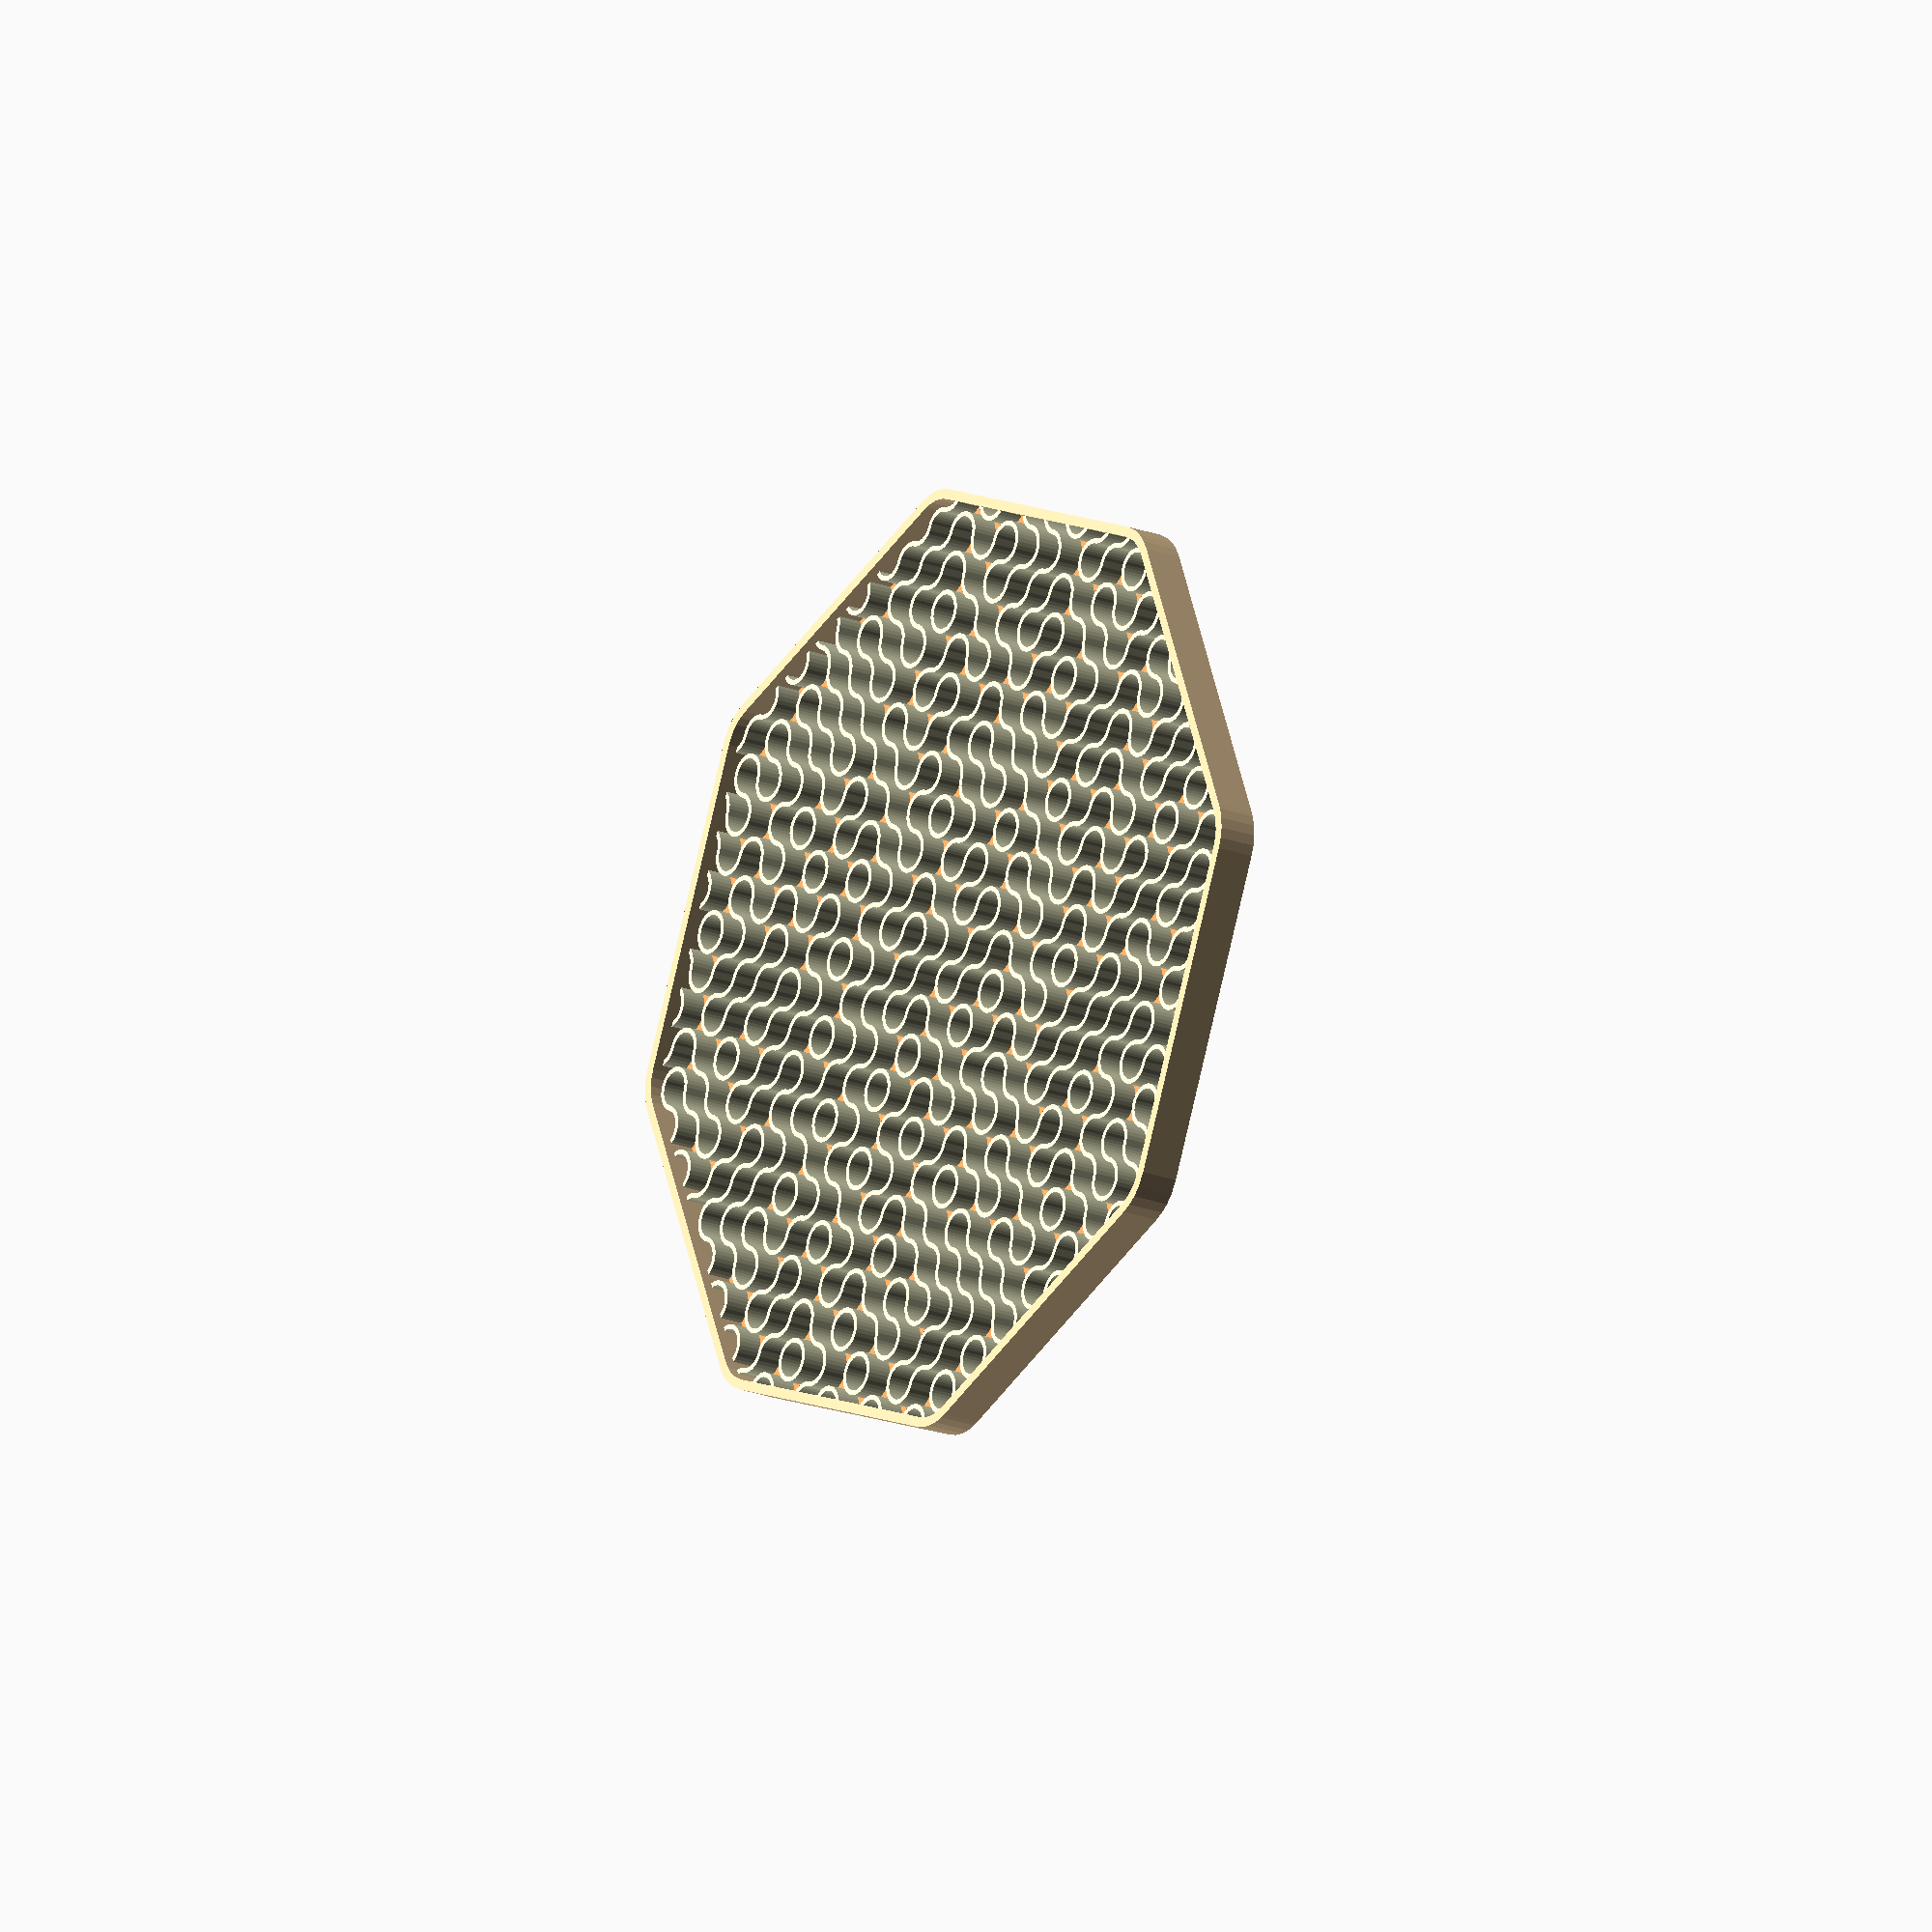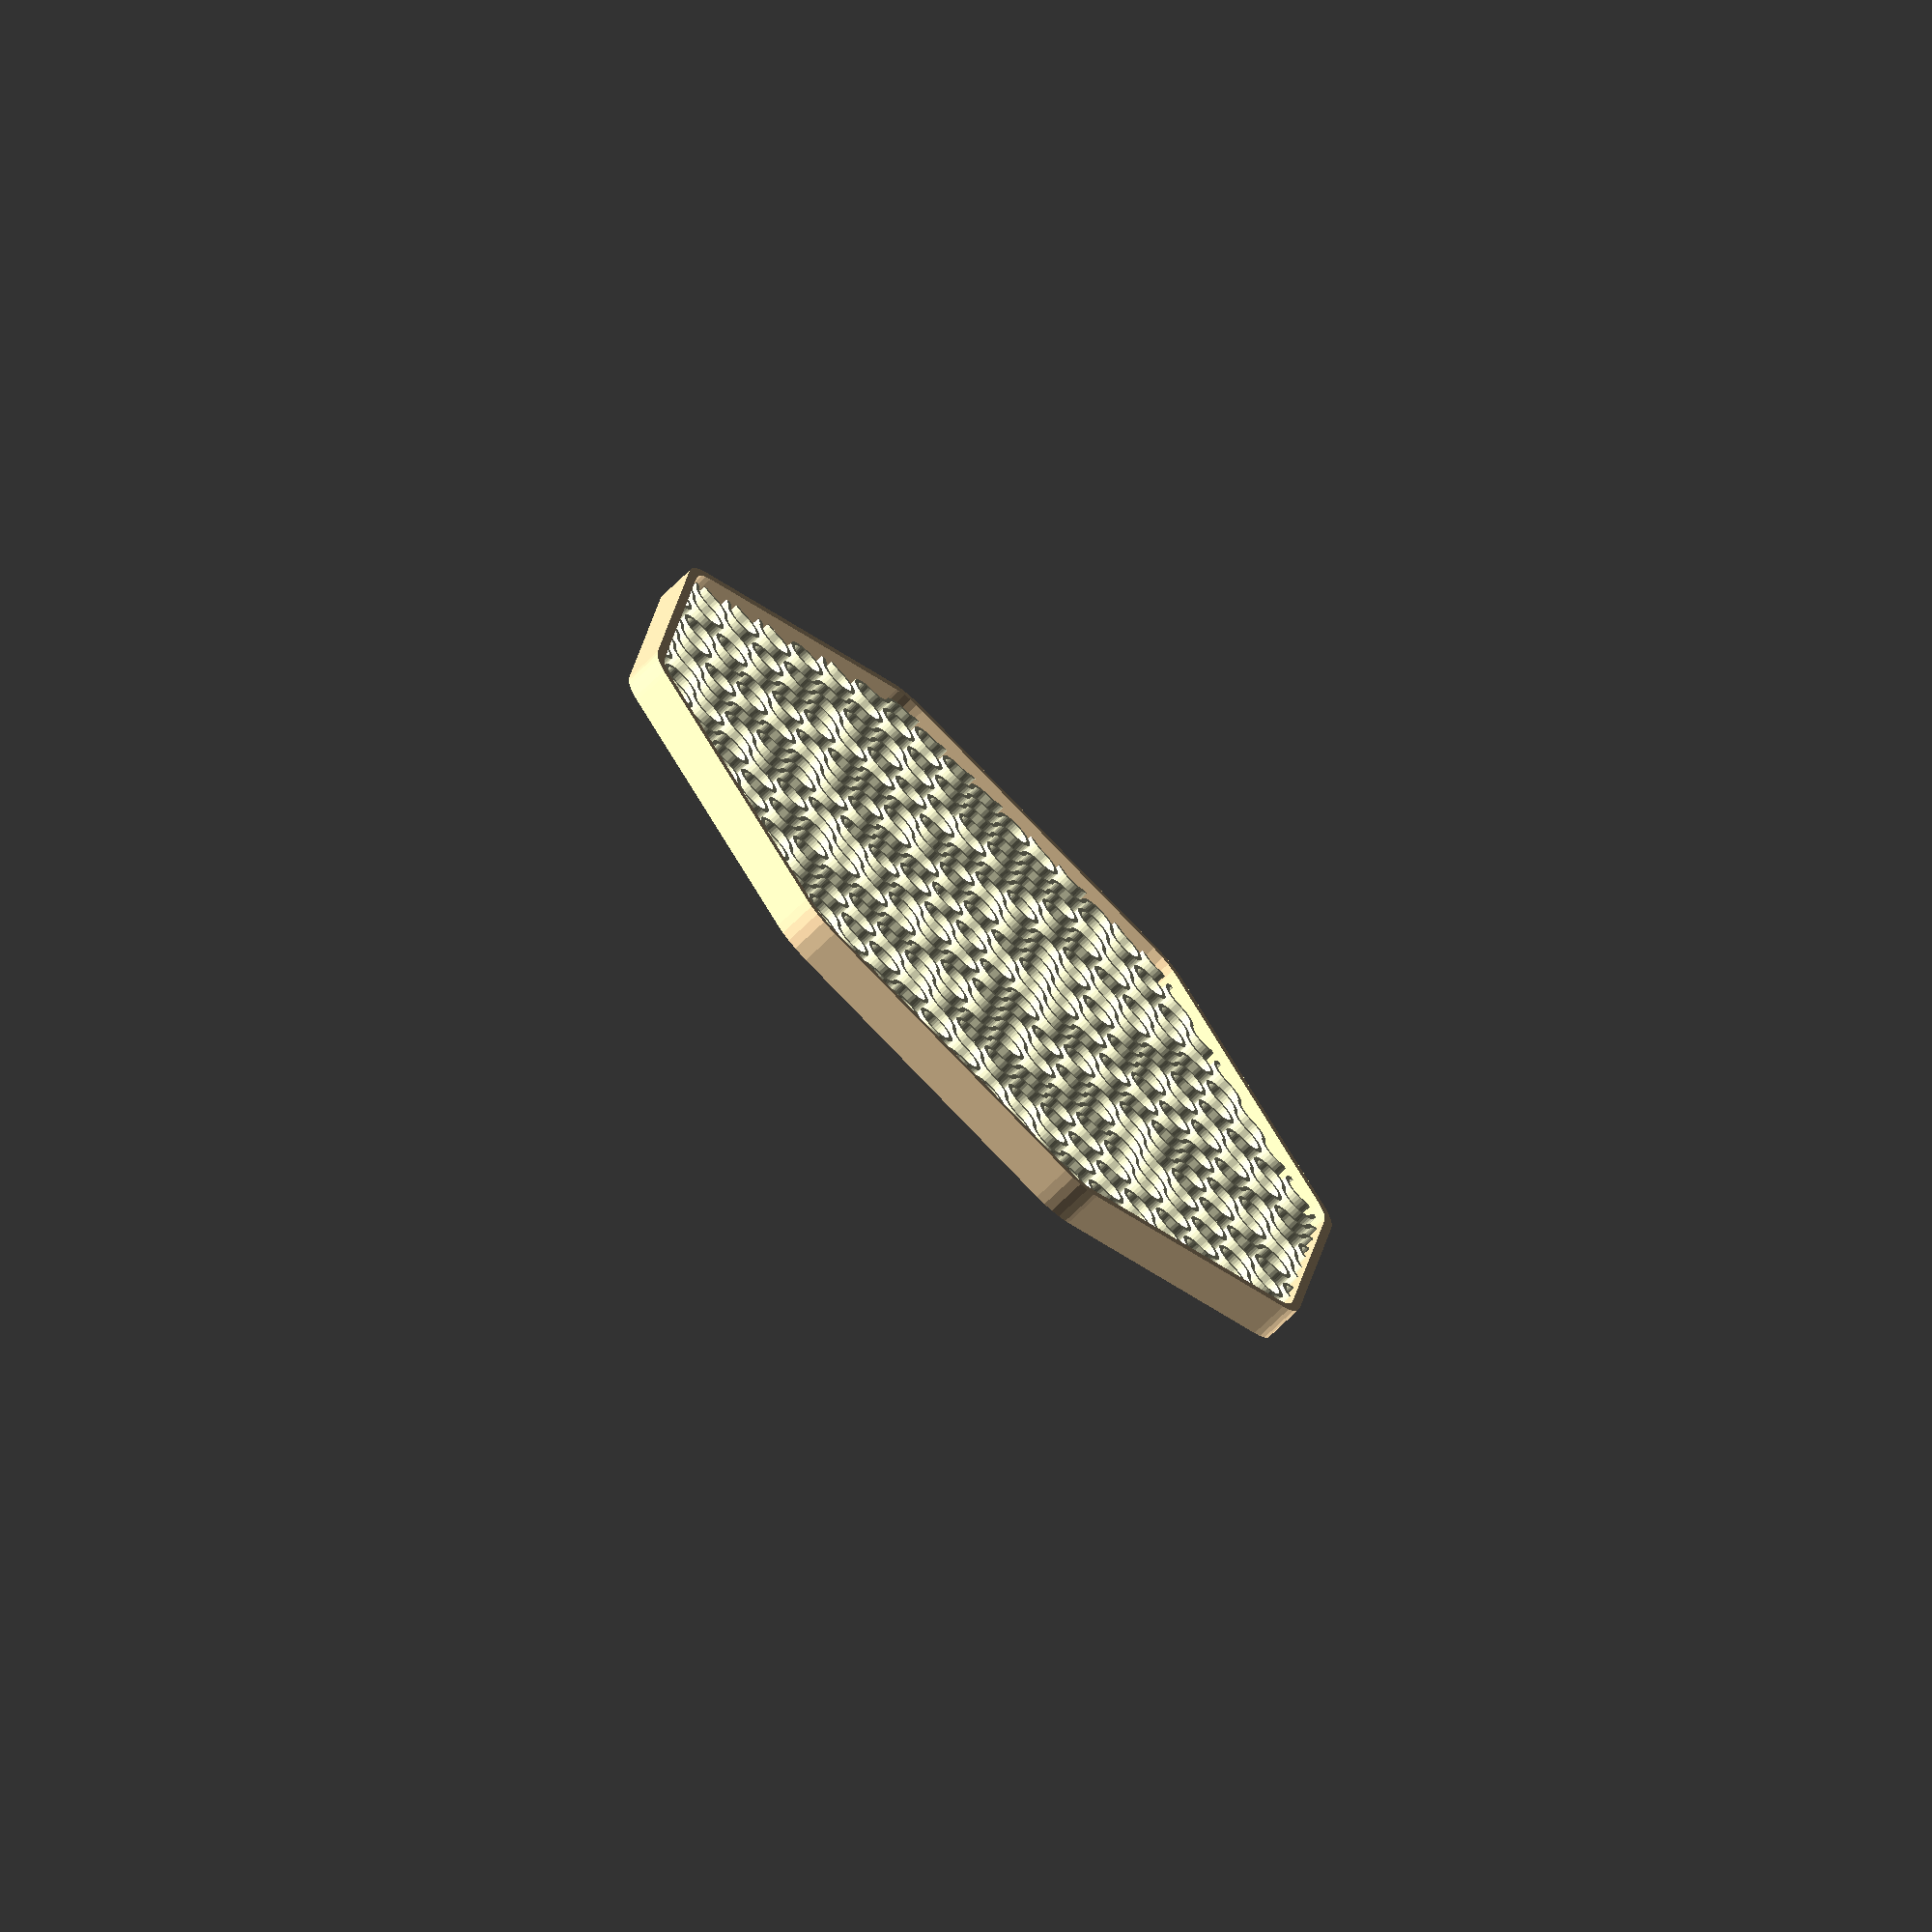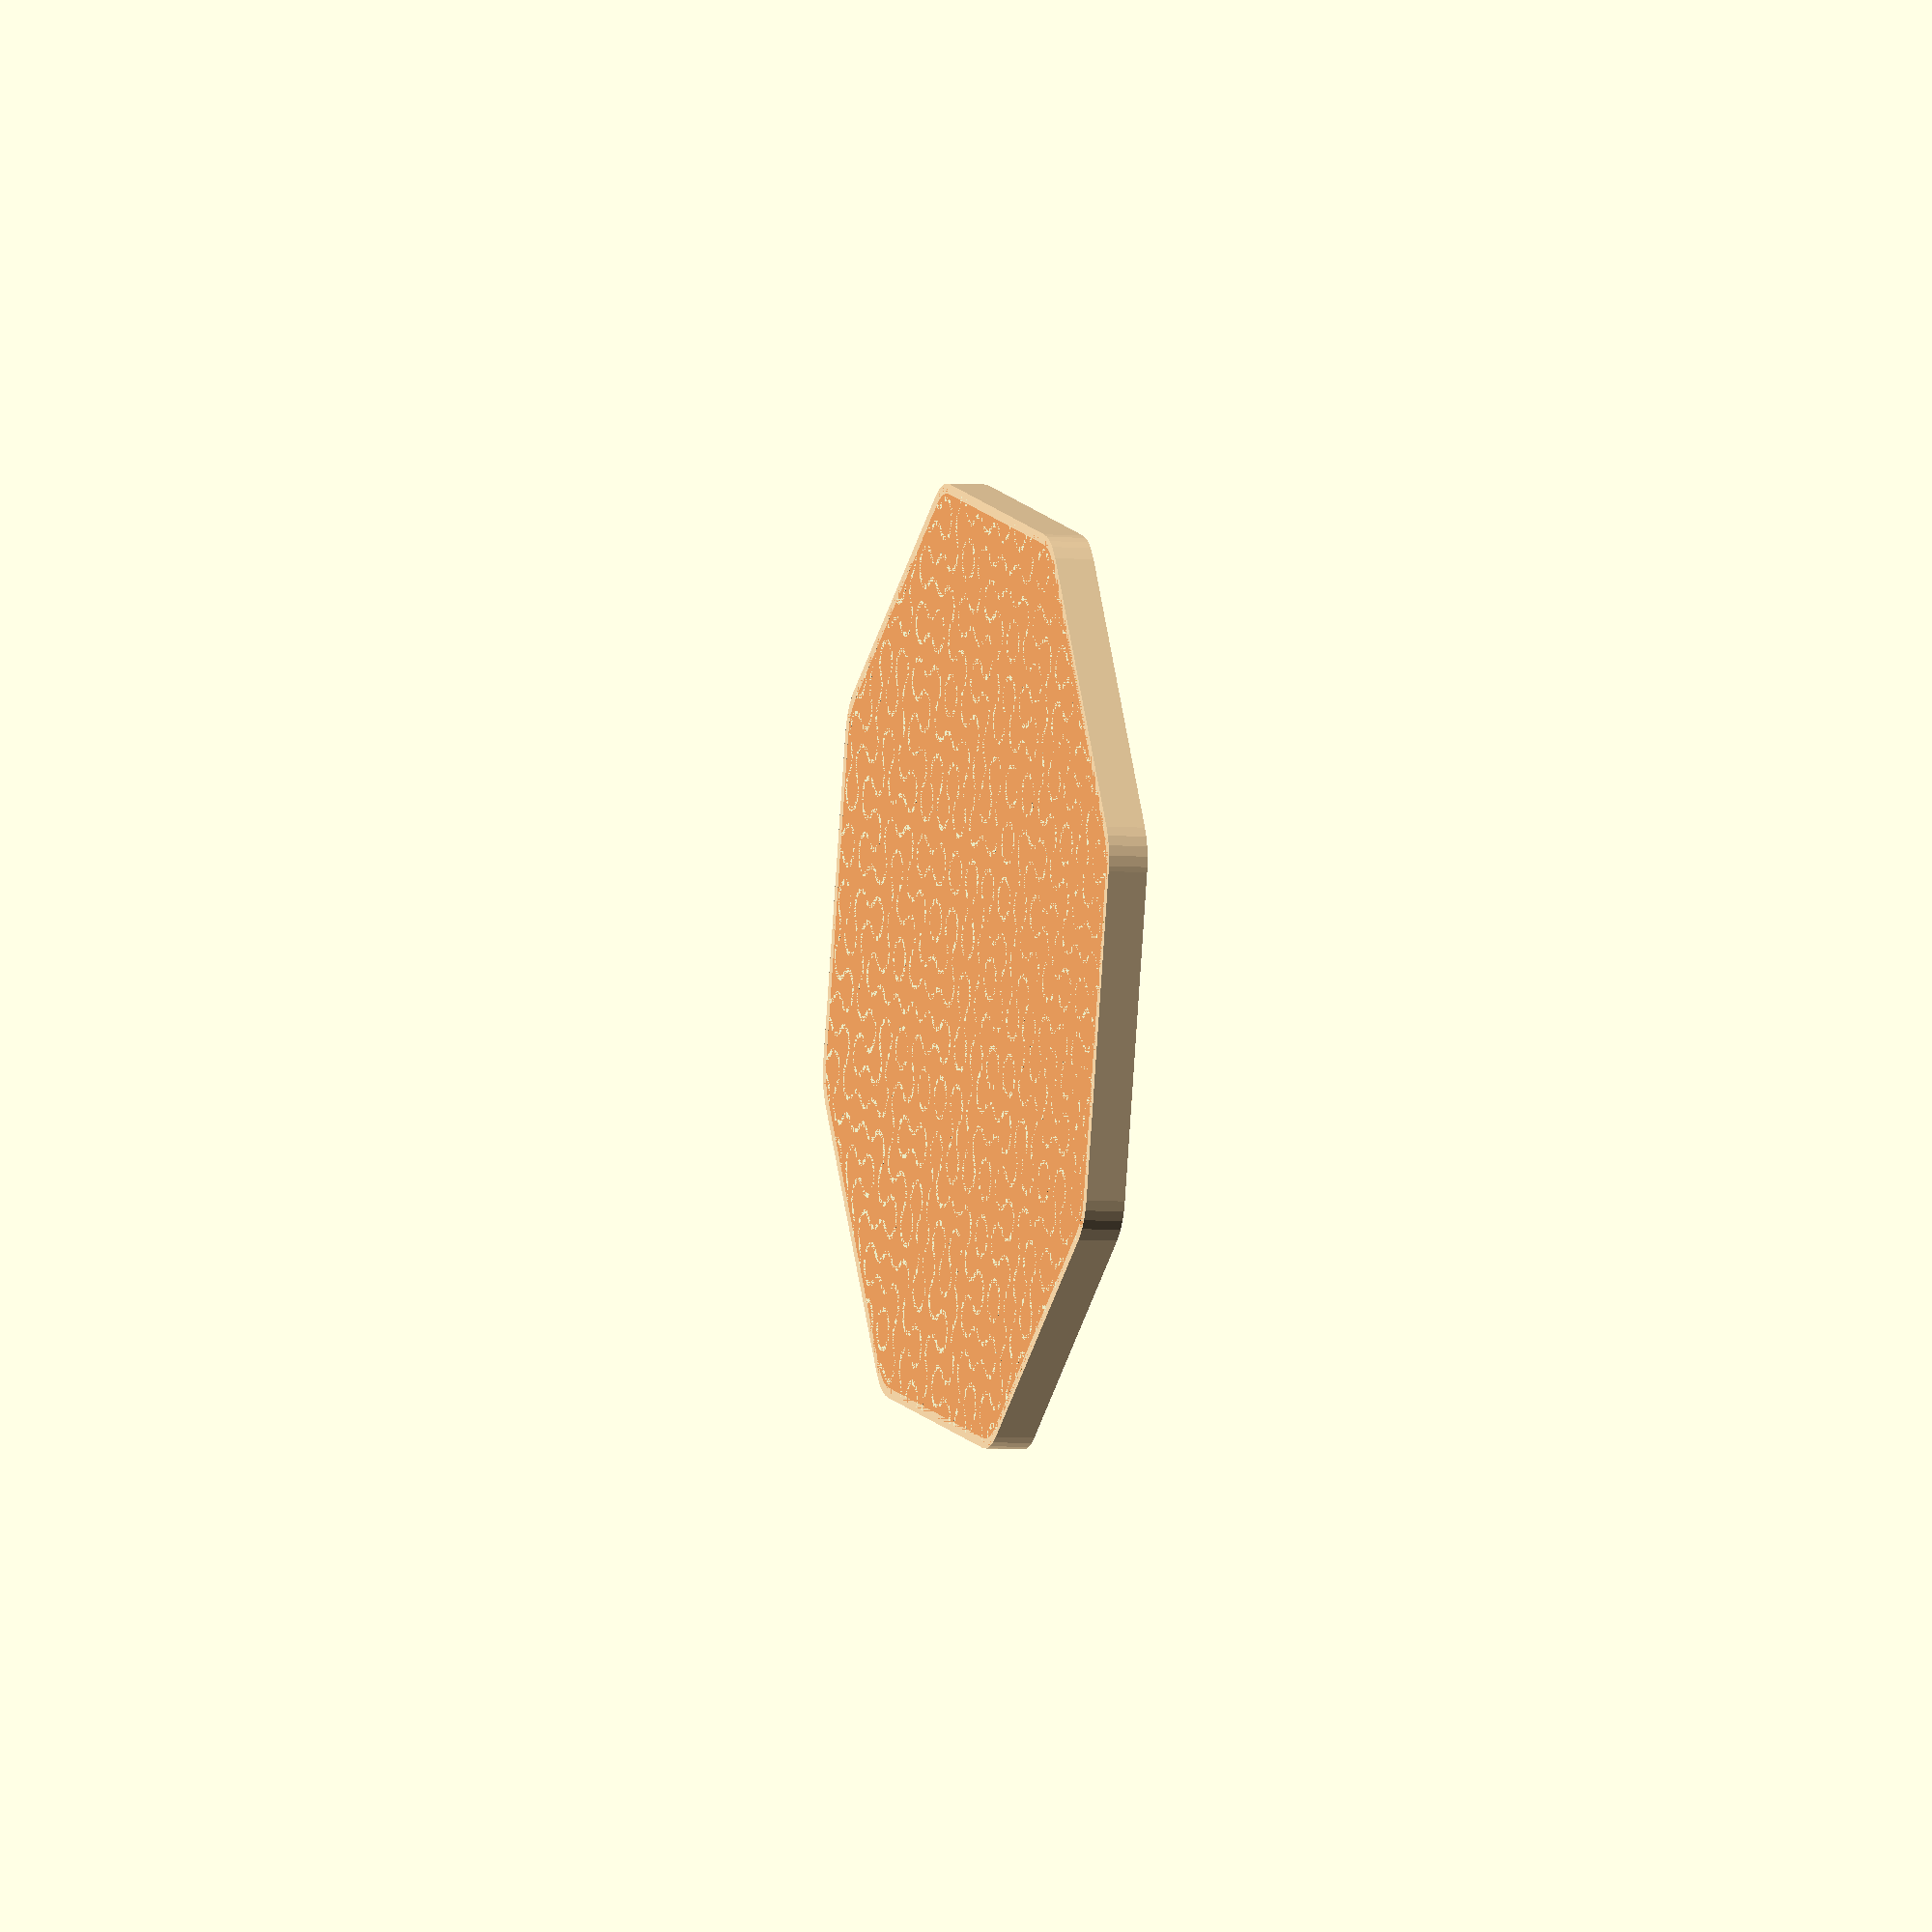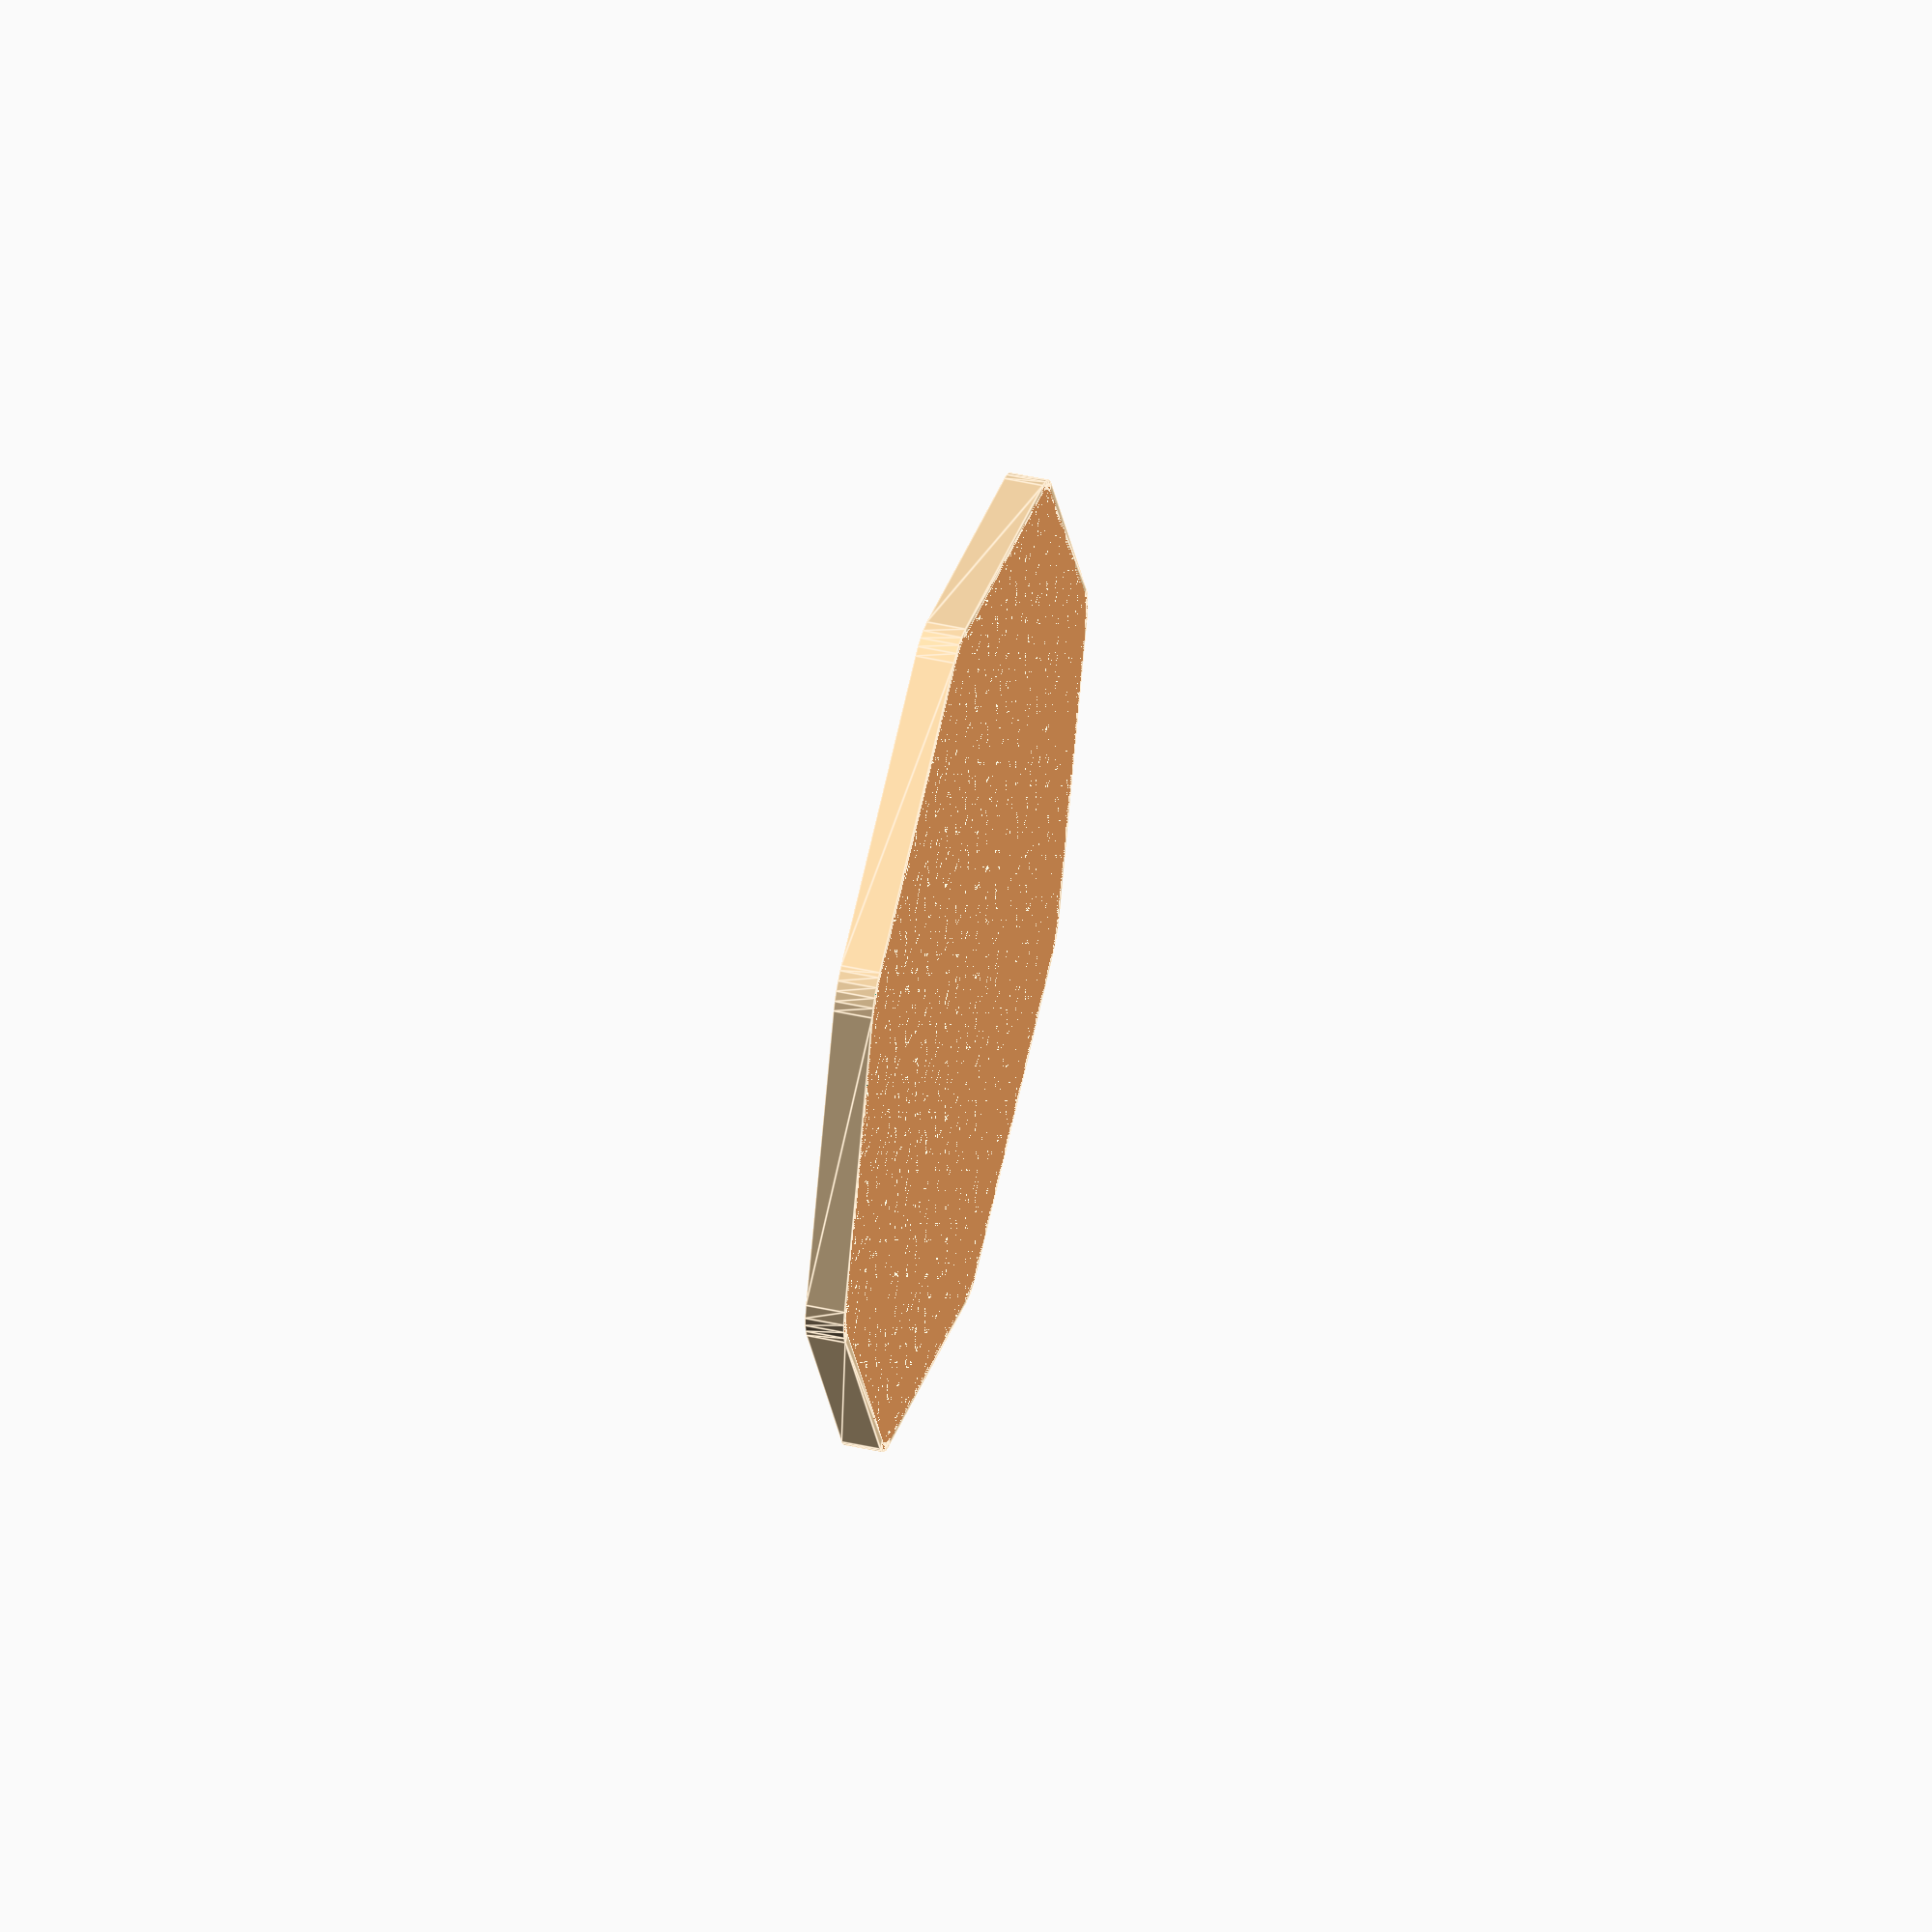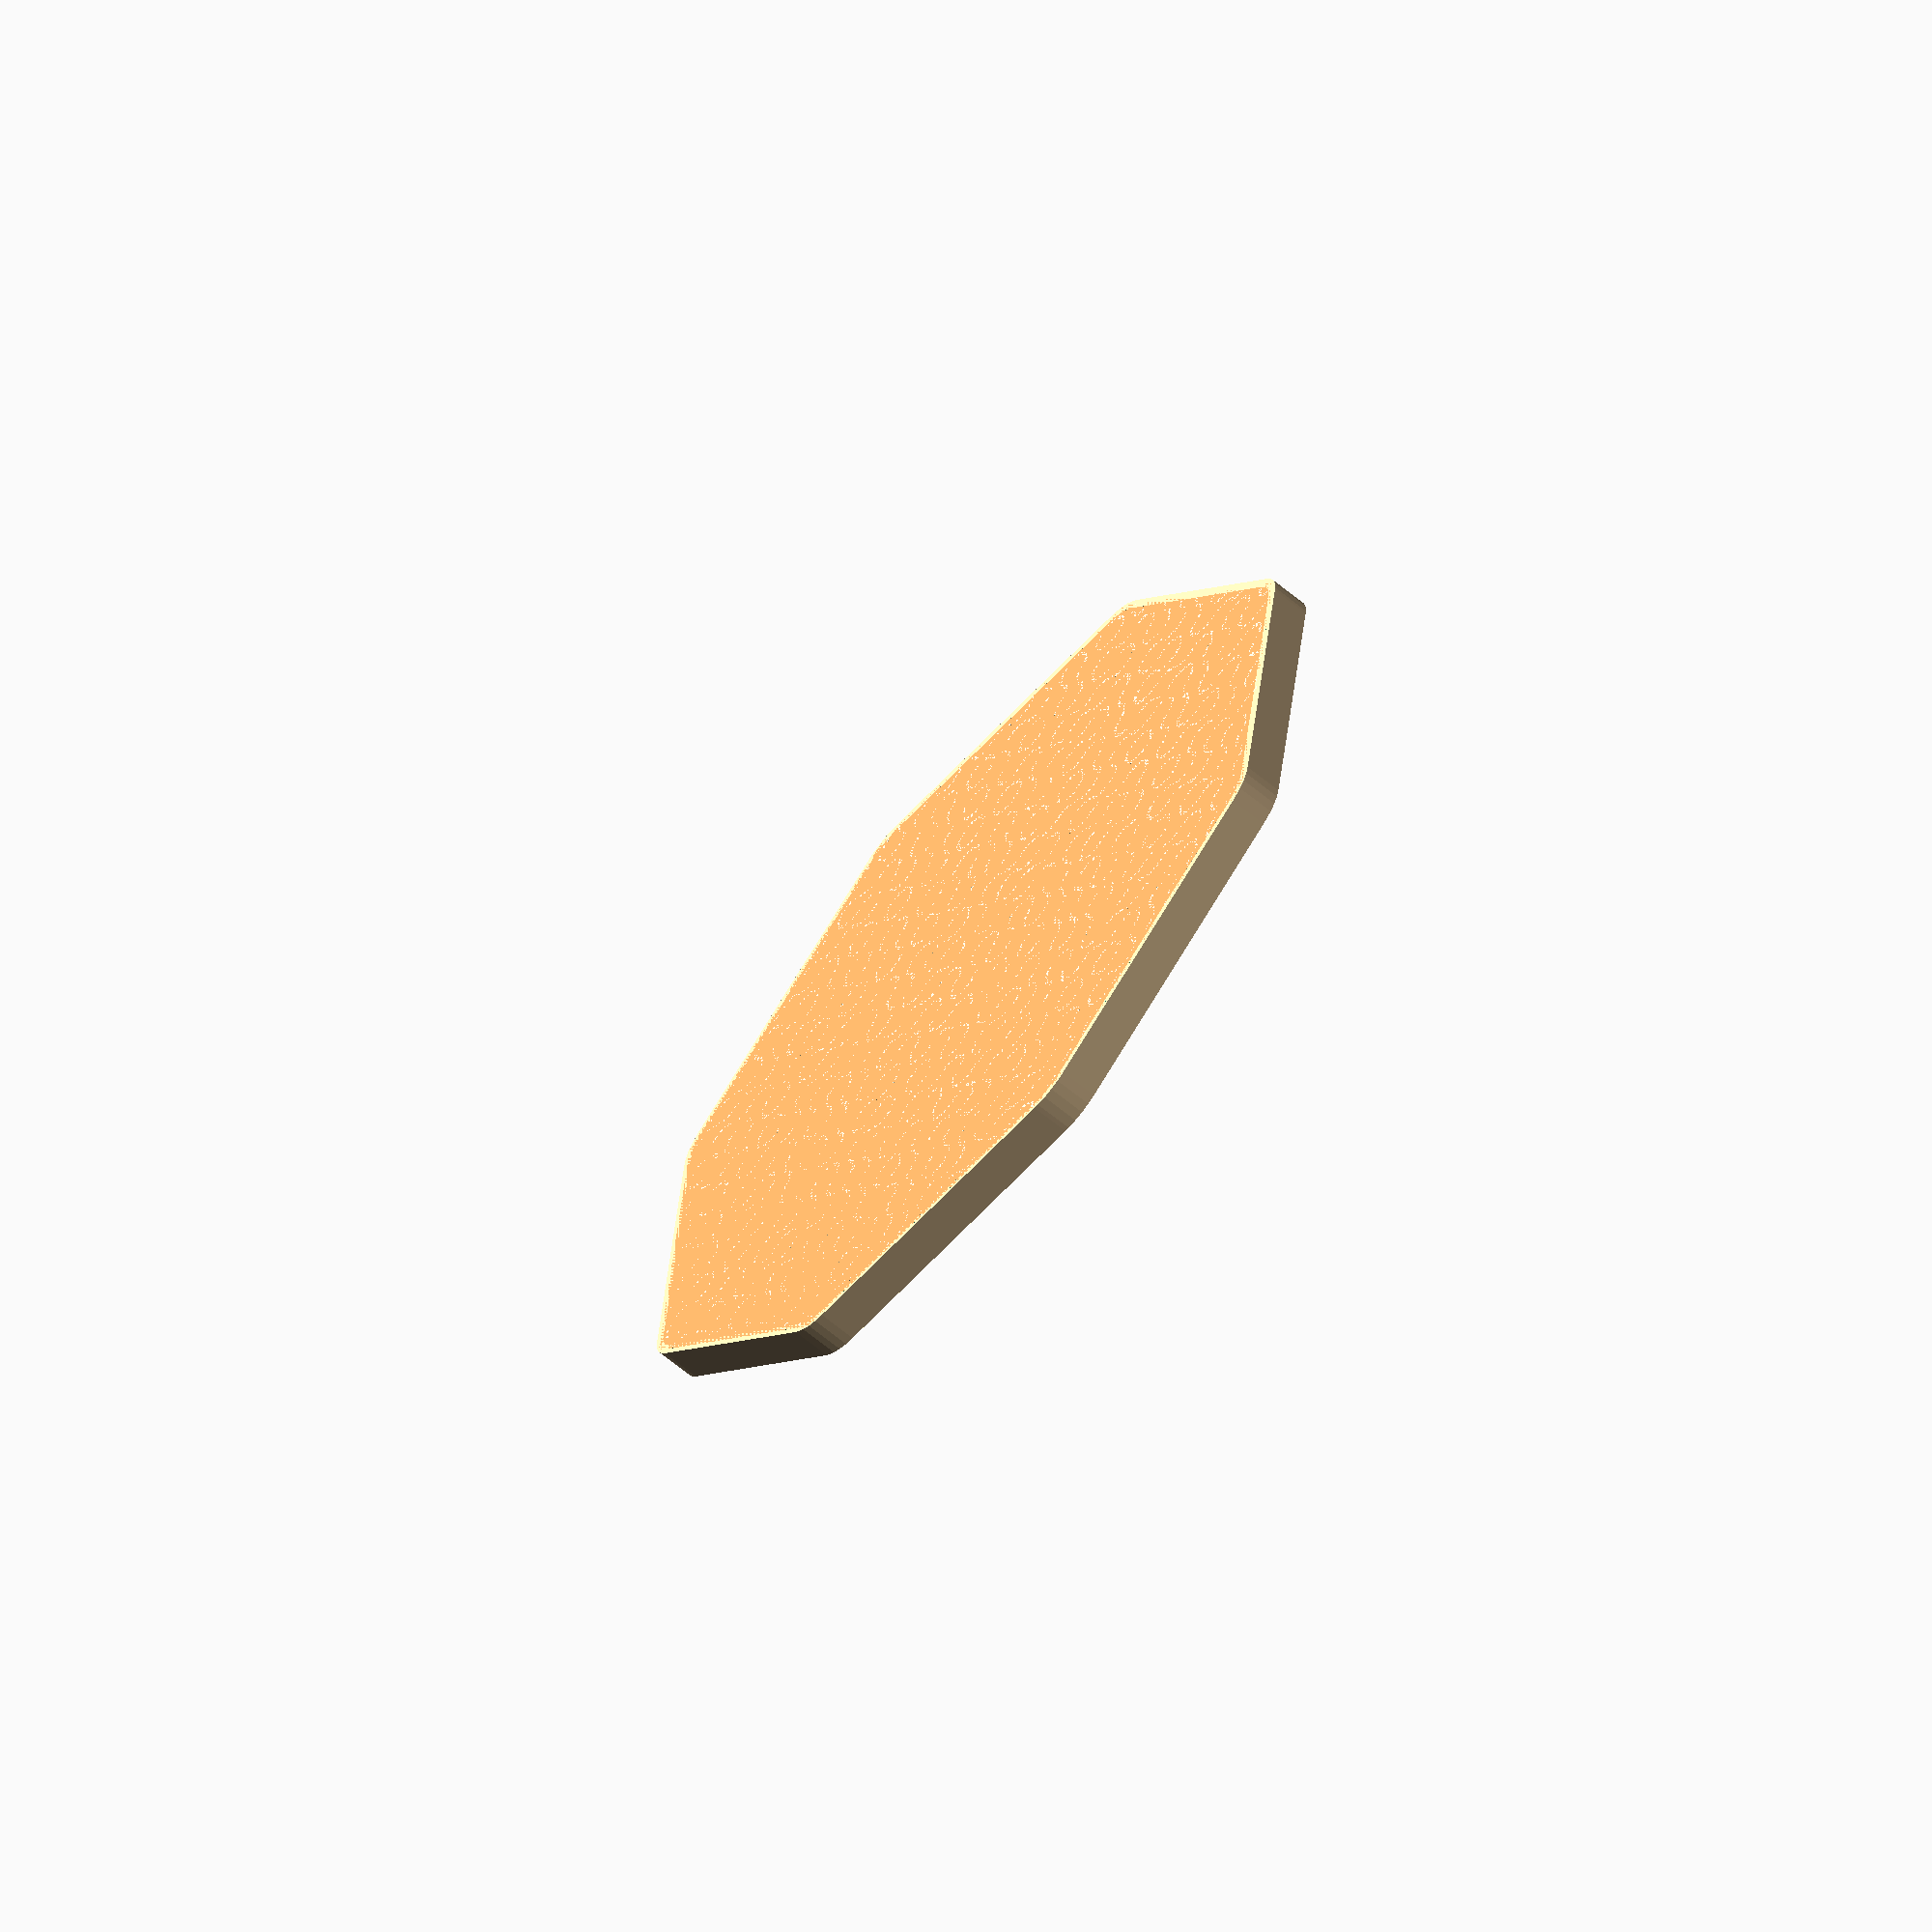
<openscad>
/* scADVENT 2021 - Maze  by Ulrich Bär  license:CC0 
 https://creativecommons.org/publicdomain/zero/1.0/
 
 
 Today we learn how to create a random maze as a coaster
 */

/*[Maze]*/
//cell radius
r=2;
//cell shape
shape=36;  // [36:round,4:orthogonal,8:edgy,12:less edgy]
// line width
wall=.5;
// height of the coaster
h=4;
// glas diameter in mm
coaster=90;
// n-gon sides
gon=8;
// edge radius
edgeR=5;
// generate random pattern
random=true;
// if not random use this pattern
seed=42;
// use the list below?
customList=false;
// cell switch pattern sequence
list="1001";


// custom list will generate different pattern for different r or coaster size as the number of rows and columns change

// list="110011100001010";  // example 
// list="1100011101010";  // example 
// list="11000111010";  // example 
// list="101111101";  // example 
// list="1001001";  // example 
// list="1101";   // example 




d=(coaster/2)/cos(180/gon)*2;// the inner circle of the n-gon
size=[ceil(d/(r*2)),ceil(d/(r*2))]; // needed size of the maze (rows×columns)
// size=[30,30]; //  use a fixed size to obtain a pattern with customList independently from r or coaster size

echo(rows=size.x,columns=size.y);
randomSeed=round(rands(-9999,9999,1)[0]);
echo();
echo(currentSeed=randomSeed); // so you can replicate this pattern
echo();
listC=[for(i=[0:len(list)-1])list[i]=="1"?1:0]; // converting list string into array of numbers
randoms=customList?listC:rands(0,1.999,size.x*size.y,random?randomSeed:seed); // random switch for each grid unit


// the coaster

intersection(){
  Maze();
  translate([-r,-r]+size*r)rotate(180/gon)cylinder(50,d=d+wall*2,center=true,$fn=gon);
}
color("NavajoWhite")linear_extrude(h) // rim
translate([-r,-r]+size*r)rotate(180/gon)difference(){
  offset(wall*2+edgeR,$fn=36)offset(-edgeR)circle(d=d,$fn=gon);
  offset(edgeR,$fn=36)offset(-edgeR)circle(d=d,$fn=gon);
}


// square Wall of the whole maze in case you prefer that
*linear_extrude(h) // rim
  translate([-r,-r]+[wall,wall])difference(){
    offset(wall*2)square(size*r*2-[wall,wall]*2);
    offset(wall)square(size*r*2-[wall,wall]*2);
  }


   // We need an element to change the maze, this could be an edge that changes or a wall
  // here we using the part between two circles as a pathway

// starting with a quarter circle ring

module A(r=r,wall=1,shape=shape){
 $fn=shape;
 wall=wall/cos(180/shape); // correct line width for lower $fn
 rotate(45) difference(){
    intersection(){
      circle(r+wall/2);
      square(10);
    }
    circle(r-wall/2);
  }
}


// two of them diagonal is one cell with i as a switch to turn them 90° or not
module B(i=+0,r=r,wall=wall)
color(i?"red":"blue")translate([0,0,i?.5:0.4]) // this line is for better understanding when viewing 2D
rotate((i?90:0)){
  translate([-r,-r])rotate(-45)A(r,wall);
  translate([r,r])rotate(-45+180)A(r,wall);
}

// and a lot of them as a grid
module Maze(bottom=.5){
  $fn=36;
  color("LightGoldenrodYellow") linear_extrude(h*.75,convexity=5)  // comment this line out to view in 2D
   offset(-wall/3.5)offset(+wall/3.5) // rounding inner corners
    offset(+wall/2.5)offset(-wall/2.5) // rounding outer corners
     for(x=[0:size.x -1],y=[0:size.y -1])translate([x, y] * r * 2) // Grid of cells B()
      let(number= y +x * size.y )// the random switch is adressed as cell number - number of columns (x) × size of a column + y value of the current column
      B(floor(randoms[ number % len(randoms) ])); // we use mod % so shorter list (customList) will warp around
  color("SandyBrown")translate([-r,-r])cube(concat(size * r * 2, [bottom])); // floor
}






</openscad>
<views>
elev=19.9 azim=113.0 roll=54.4 proj=o view=wireframe
elev=250.2 azim=97.9 roll=225.5 proj=o view=wireframe
elev=4.7 azim=121.8 roll=253.0 proj=o view=wireframe
elev=313.5 azim=340.4 roll=104.3 proj=o view=edges
elev=63.4 azim=127.7 roll=229.9 proj=o view=wireframe
</views>
